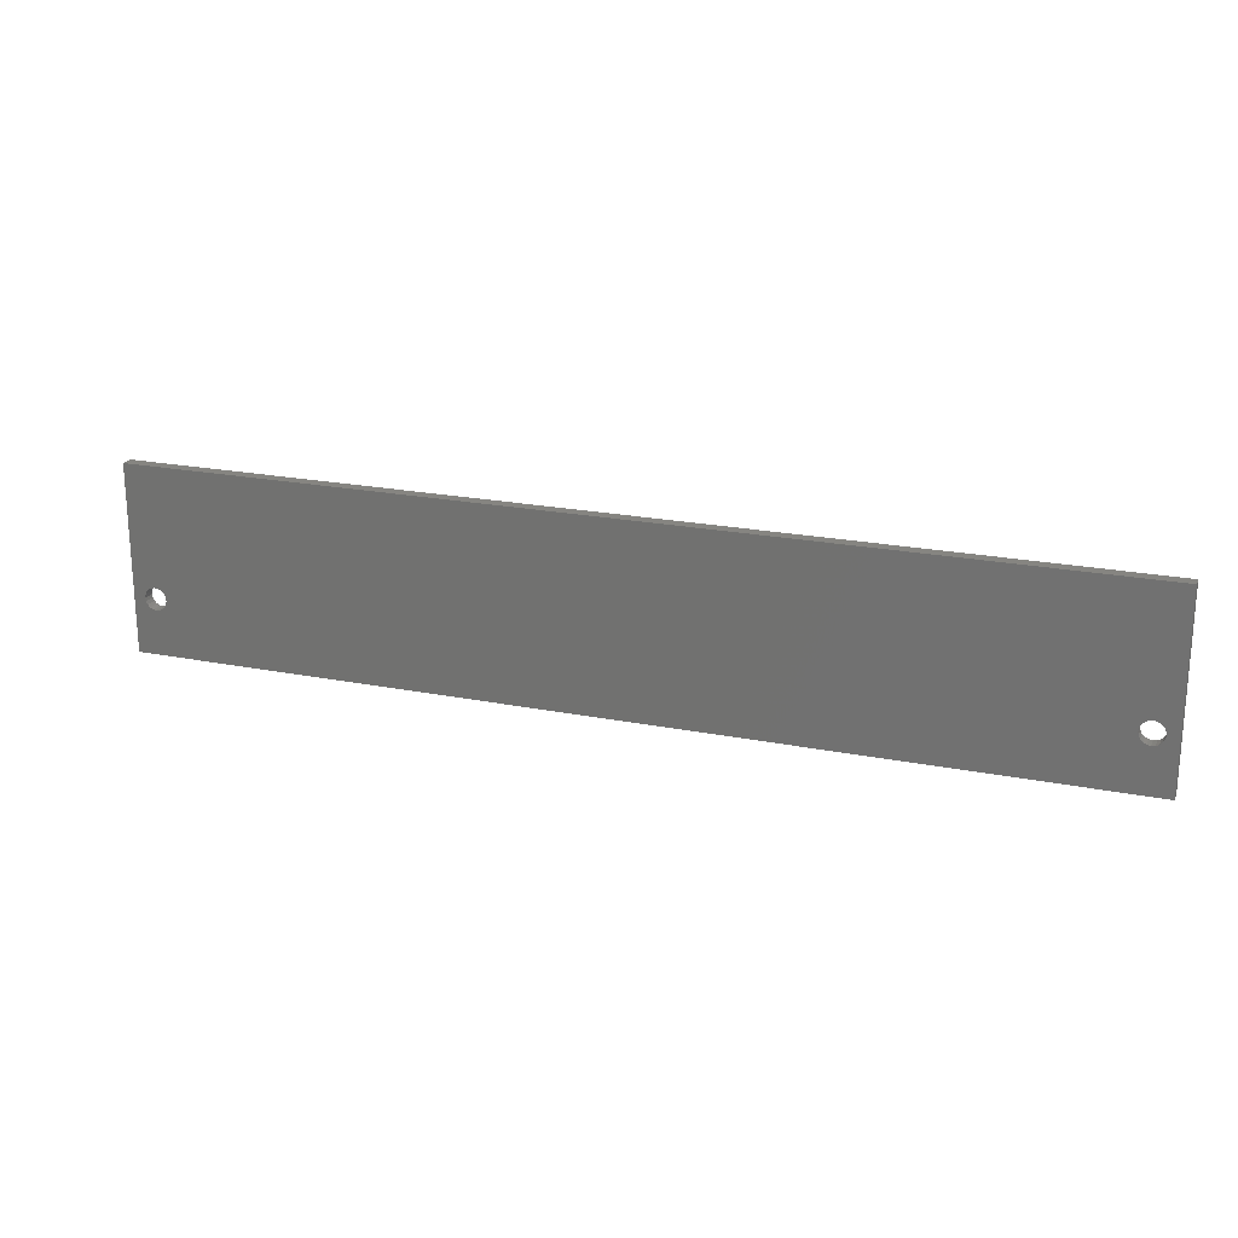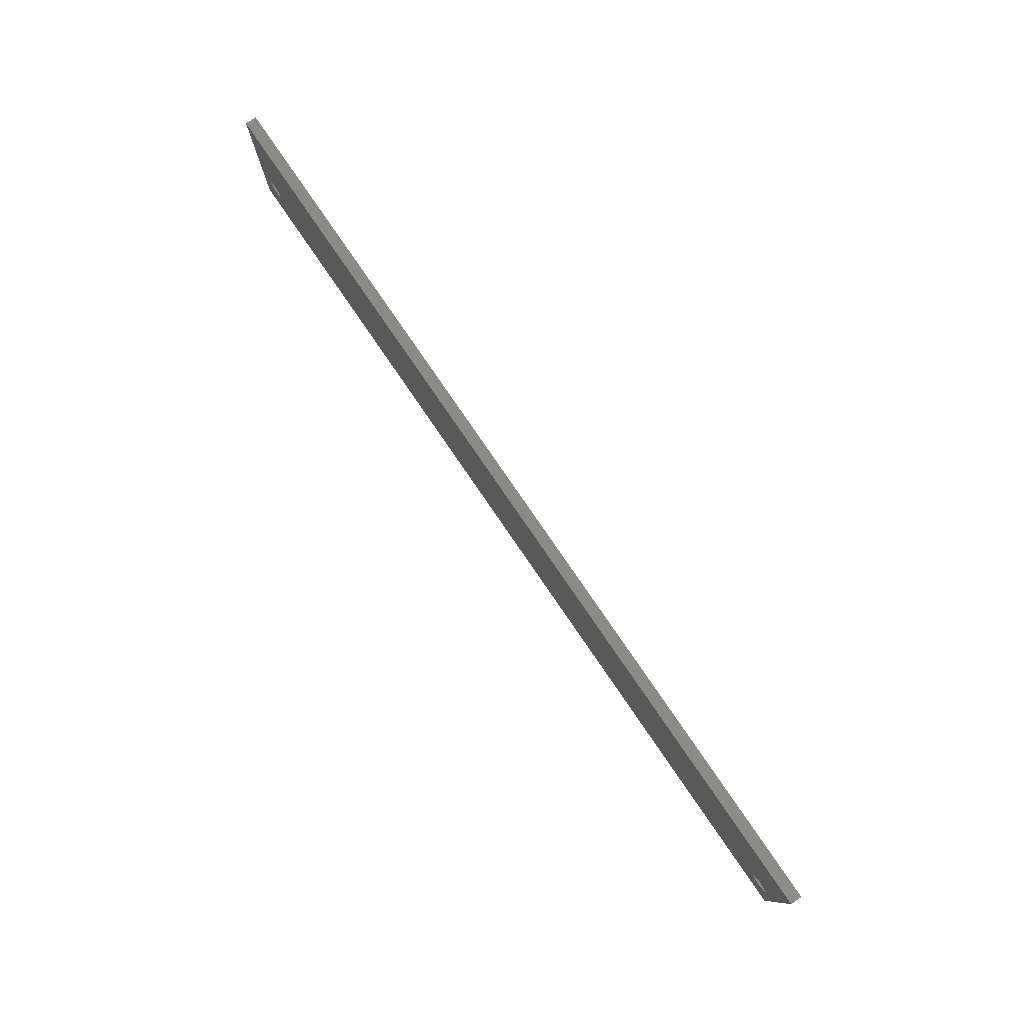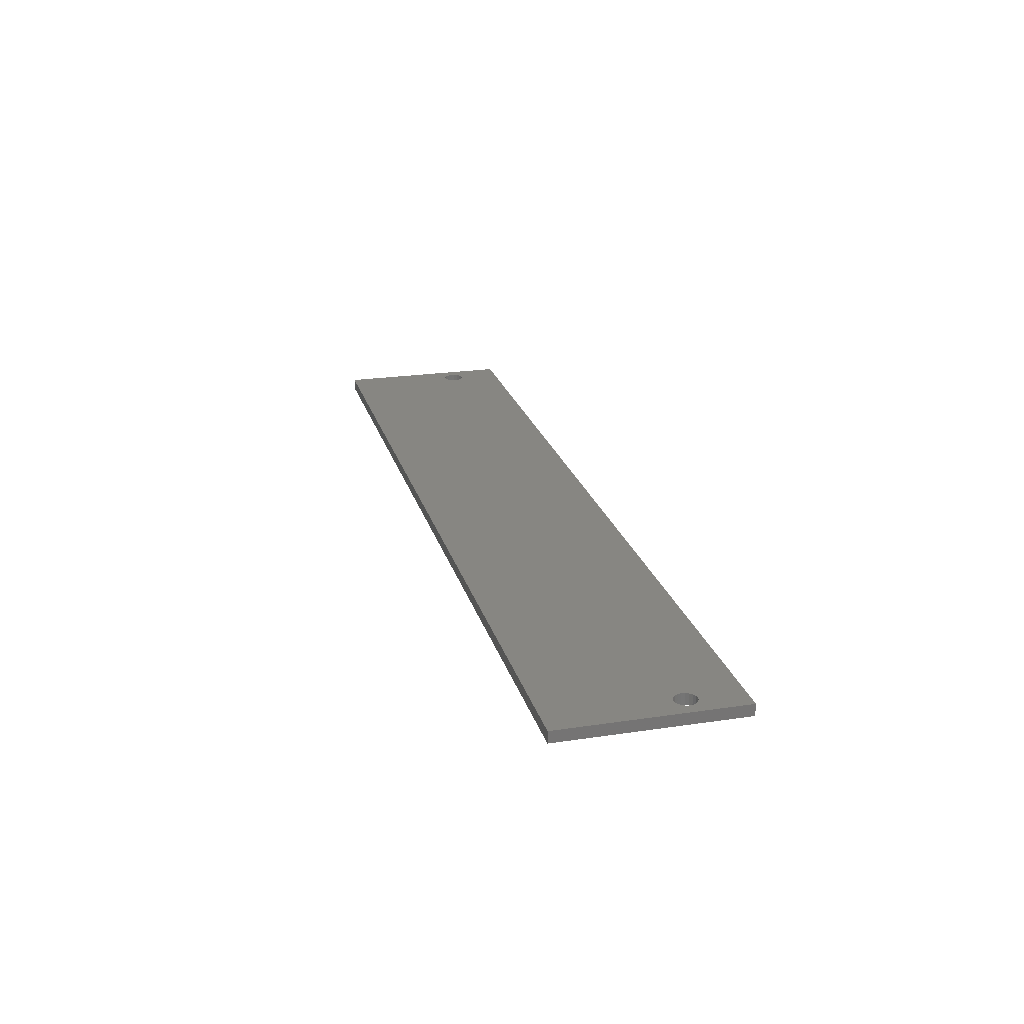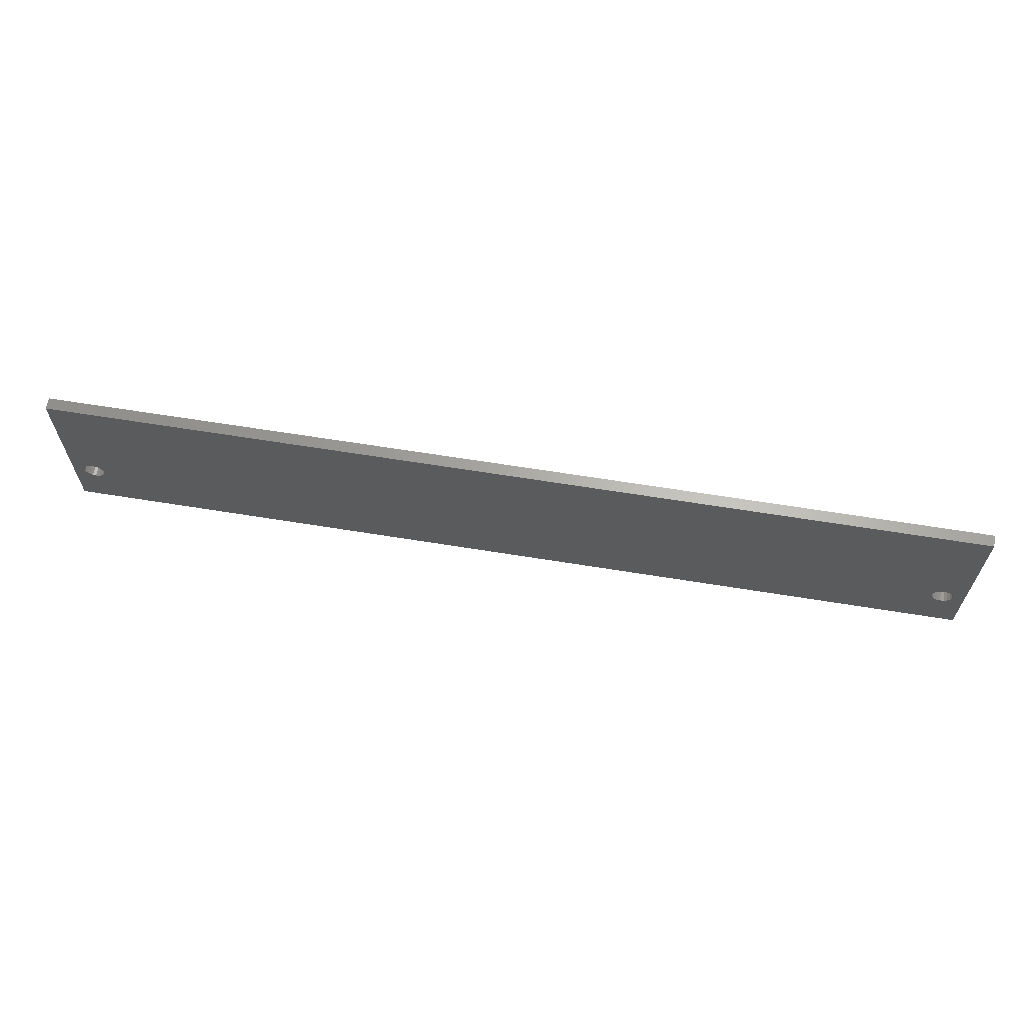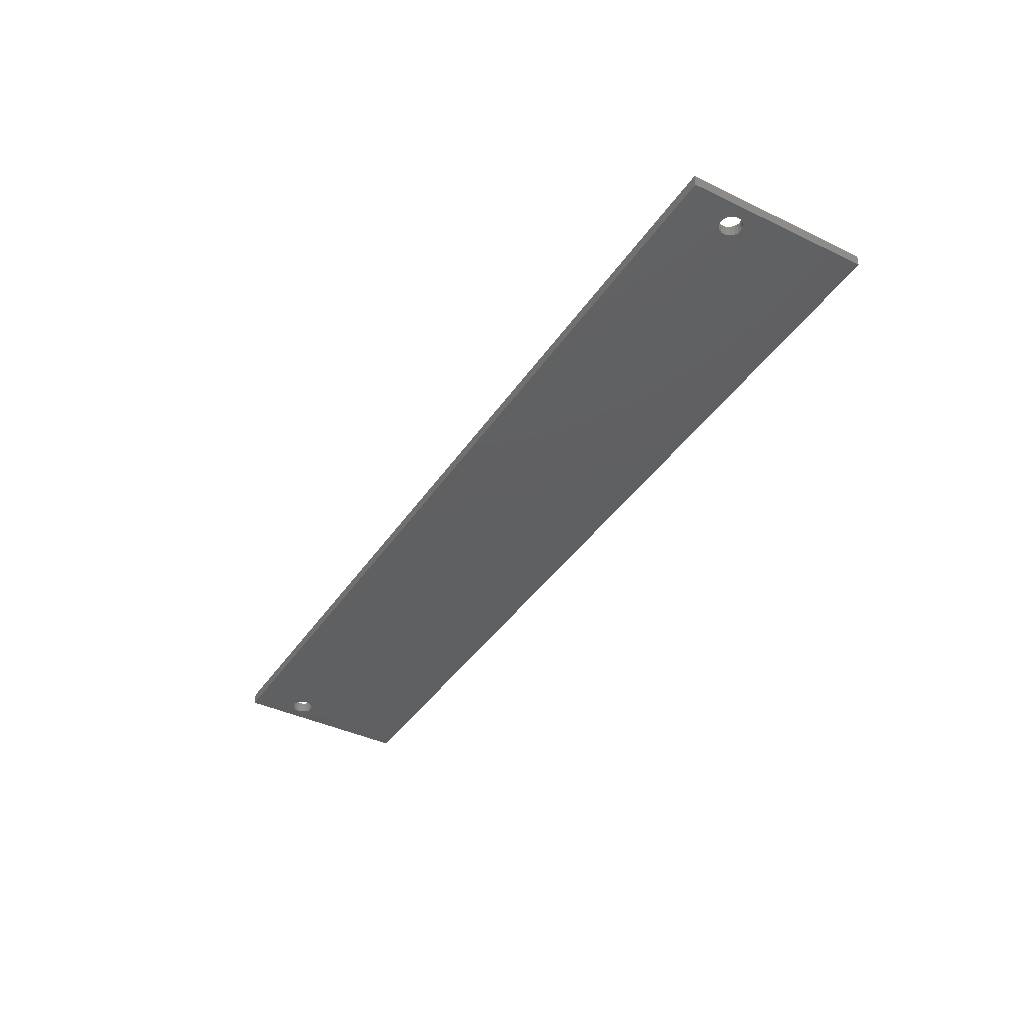
<metadata>
{"format":"stl","ext":"stl","renderer":"f3d","projection":"perspective","resolution":1024,"background":"white","views":[{"elev":21.2,"azim":19.5,"up":"+Y"},{"elev":78.9,"azim":-124.4,"up":"+Y"},{"elev":22.8,"azim":-104.5,"up":"+Z"},{"elev":63.9,"azim":-170.7,"up":"+Y"},{"elev":-40.2,"azim":59.4,"up":"+Z"}]}
</metadata>
<code>
# stl→obj: 88 verts, 180 faces
v 0 0 0
v 0 25 1.6
v 0 25 0
v 0 0 1.6
v 128.6 25 1.6
v 127 7.5 1.6
v 128.6 0 1.6
v 127 7.964 1.6
v 126.8 8.382 1.6
v 126.4 8.714 1.6
v 126 8.927 1.6
v 125.5 9 1.6
v 125.1 8.927 1.6
v 124.7 8.714 1.6
v 124.3 8.382 1.6
v 124.1 7.964 1.6
v 4.55 7.5 1.6
v 124 7.5 1.6
v 4.477 7.964 1.6
v 4.264 8.382 1.6
v 3.932 8.714 1.6
v 3.514 8.927 1.6
v 1.623 7.964 1.6
v 1.55 7.5 1.6
v 1.836 8.382 1.6
v 2.168 8.714 1.6
v 2.586 8.927 1.6
v 3.05 9 1.6
v 127 7.036 1.6
v 126.8 6.618 1.6
v 126.4 6.286 1.6
v 126 6.073 1.6
v 125.5 6 1.6
v 125.1 6.073 1.6
v 124.7 6.286 1.6
v 124.3 6.618 1.6
v 124.1 7.036 1.6
v 4.477 7.036 1.6
v 4.264 6.618 1.6
v 3.932 6.286 1.6
v 3.514 6.073 1.6
v 3.05 6 1.6
v 2.586 6.073 1.6
v 2.168 6.286 1.6
v 1.836 6.618 1.6
v 1.623 7.036 1.6
v 128.6 25 0
v 128.6 0 0
v 127 7.5 0
v 127 7.036 0
v 126.8 6.618 0
v 126.4 6.286 0
v 126 6.073 0
v 125.5 6 0
v 125.1 6.073 0
v 124.7 6.286 0
v 124.3 6.618 0
v 124.1 7.036 0
v 4.55 7.5 0
v 124 7.5 0
v 4.477 7.036 0
v 4.264 6.618 0
v 3.932 6.286 0
v 3.514 6.073 0
v 1.623 7.036 0
v 1.55 7.5 0
v 1.836 6.618 0
v 2.168 6.286 0
v 2.586 6.073 0
v 3.05 6 0
v 127 7.964 0
v 126.8 8.382 0
v 126.4 8.714 0
v 126 8.927 0
v 125.5 9 0
v 125.1 8.927 0
v 124.7 8.714 0
v 124.3 8.382 0
v 124.1 7.964 0
v 4.477 7.964 0
v 4.264 8.382 0
v 3.932 8.714 0
v 3.514 8.927 0
v 3.05 9 0
v 2.586 8.927 0
v 2.168 8.714 0
v 1.836 8.382 0
v 1.623 7.964 0
f 1 2 3
f 2 1 4
f 5 6 7
f 5 8 6
f 5 9 8
f 5 10 9
f 5 11 10
f 5 12 11
f 5 13 12
f 5 14 13
f 5 15 14
f 5 16 15
f 16 17 18
f 19 16 5
f 16 19 17
f 2 19 5
f 19 2 20
f 20 2 21
f 21 2 22
f 23 2 24
f 25 2 23
f 26 2 25
f 27 2 26
f 28 2 27
f 22 2 28
f 29 7 6
f 30 7 29
f 31 7 30
f 32 7 31
f 33 7 32
f 34 7 33
f 35 7 34
f 36 7 35
f 17 37 18
f 38 37 17
f 37 38 36
f 39 36 38
f 36 39 7
f 4 39 40
f 4 40 41
f 4 41 42
f 39 4 7
f 43 4 42
f 44 4 43
f 45 4 44
f 46 4 45
f 24 4 46
f 4 24 2
f 7 47 5
f 47 7 48
f 47 2 5
f 2 47 3
f 48 49 47
f 48 50 49
f 48 51 50
f 48 52 51
f 48 53 52
f 48 54 53
f 48 55 54
f 48 56 55
f 48 57 56
f 58 59 60
f 61 58 57
f 62 57 48
f 58 61 59
f 57 62 61
f 1 62 48
f 62 1 63
f 63 1 64
f 65 1 66
f 67 1 65
f 68 1 67
f 69 1 68
f 70 1 69
f 64 1 70
f 71 47 49
f 72 47 71
f 73 47 72
f 74 47 73
f 75 47 74
f 76 47 75
f 77 47 76
f 78 47 77
f 79 47 78
f 59 79 60
f 80 79 59
f 79 80 47
f 3 80 81
f 3 81 82
f 3 82 83
f 3 83 84
f 3 66 1
f 80 3 47
f 85 3 84
f 86 3 85
f 87 3 86
f 88 3 87
f 66 3 88
f 1 7 4
f 7 1 48
f 59 19 80
f 19 59 17
f 24 88 23
f 88 24 66
f 84 22 28
f 22 84 83
f 64 42 41
f 42 64 70
f 63 41 40
f 41 63 64
f 81 21 82
f 21 81 20
f 80 20 81
f 20 80 19
f 83 21 22
f 21 83 82
f 86 27 26
f 27 86 85
f 25 86 26
f 86 25 87
f 85 28 27
f 28 85 84
f 44 67 45
f 67 44 68
f 23 87 25
f 87 23 88
f 63 39 62
f 39 63 40
f 62 38 61
f 38 62 39
f 61 17 59
f 17 61 38
f 70 43 42
f 43 70 69
f 45 65 46
f 65 45 67
f 46 66 24
f 66 46 65
f 69 44 43
f 44 69 68
f 75 11 12
f 11 75 74
f 50 6 49
f 6 50 29
f 73 9 10
f 9 73 72
f 71 9 72
f 9 71 8
f 76 12 13
f 12 76 75
f 77 13 14
f 13 77 76
f 74 10 11
f 10 74 73
f 18 79 16
f 79 18 60
f 78 14 15
f 14 78 77
f 49 8 71
f 8 49 6
f 37 60 18
f 60 37 58
f 52 32 31
f 32 52 53
f 51 31 30
f 31 51 52
f 16 78 15
f 78 16 79
f 56 36 35
f 36 56 57
f 51 29 50
f 29 51 30
f 36 58 37
f 58 36 57
f 54 34 33
f 34 54 55
f 53 33 32
f 33 53 54
f 55 35 34
f 35 55 56

</code>
